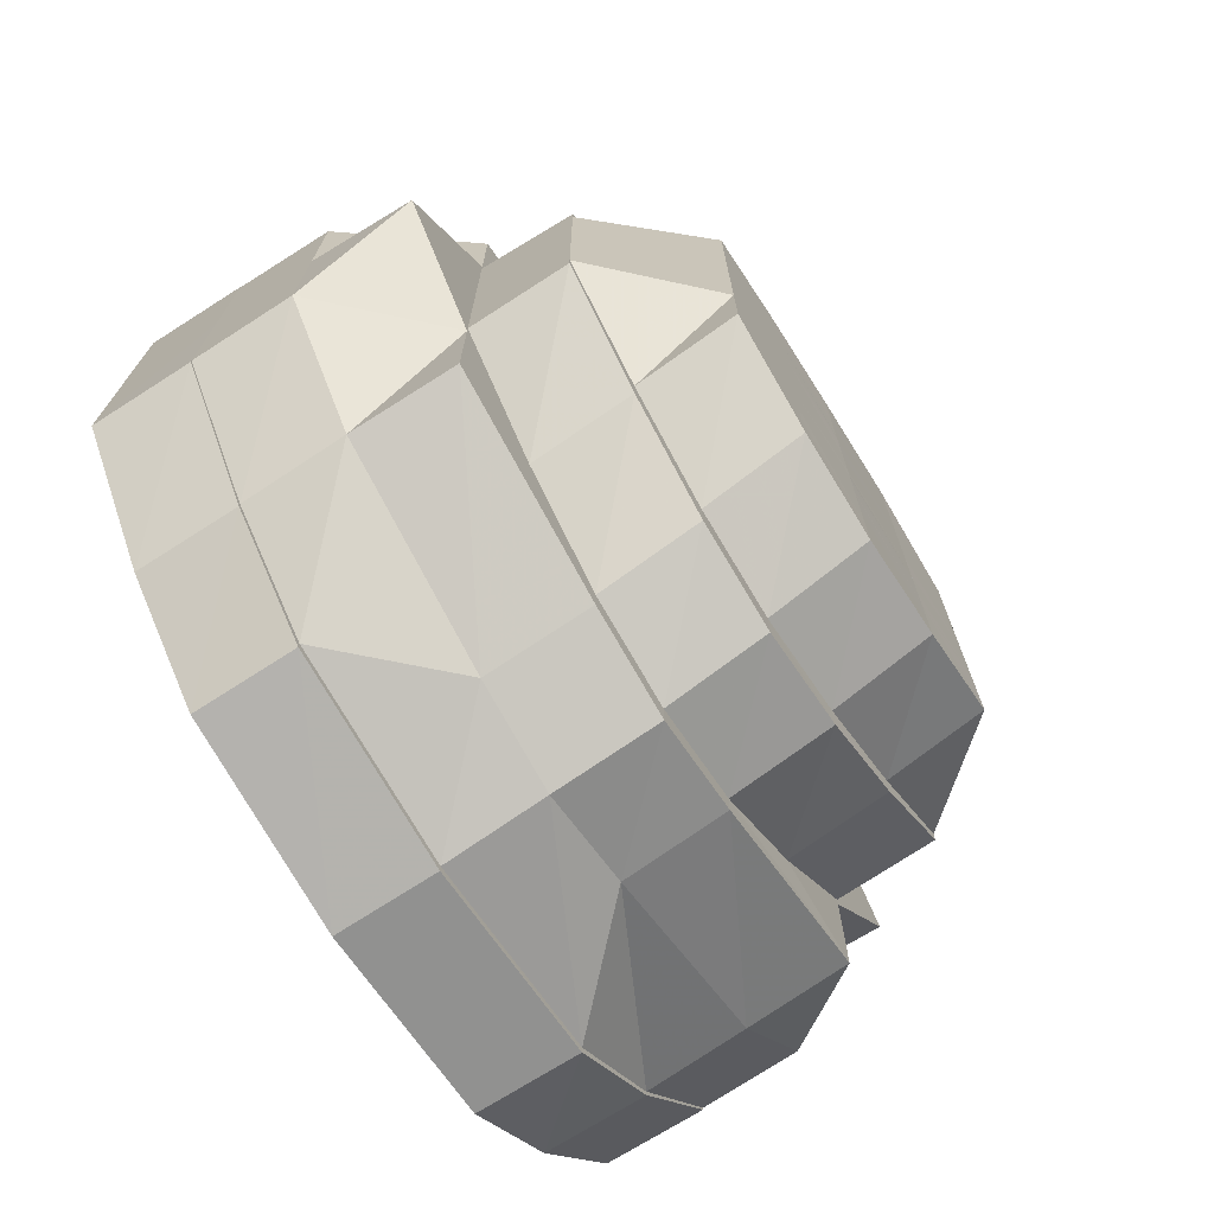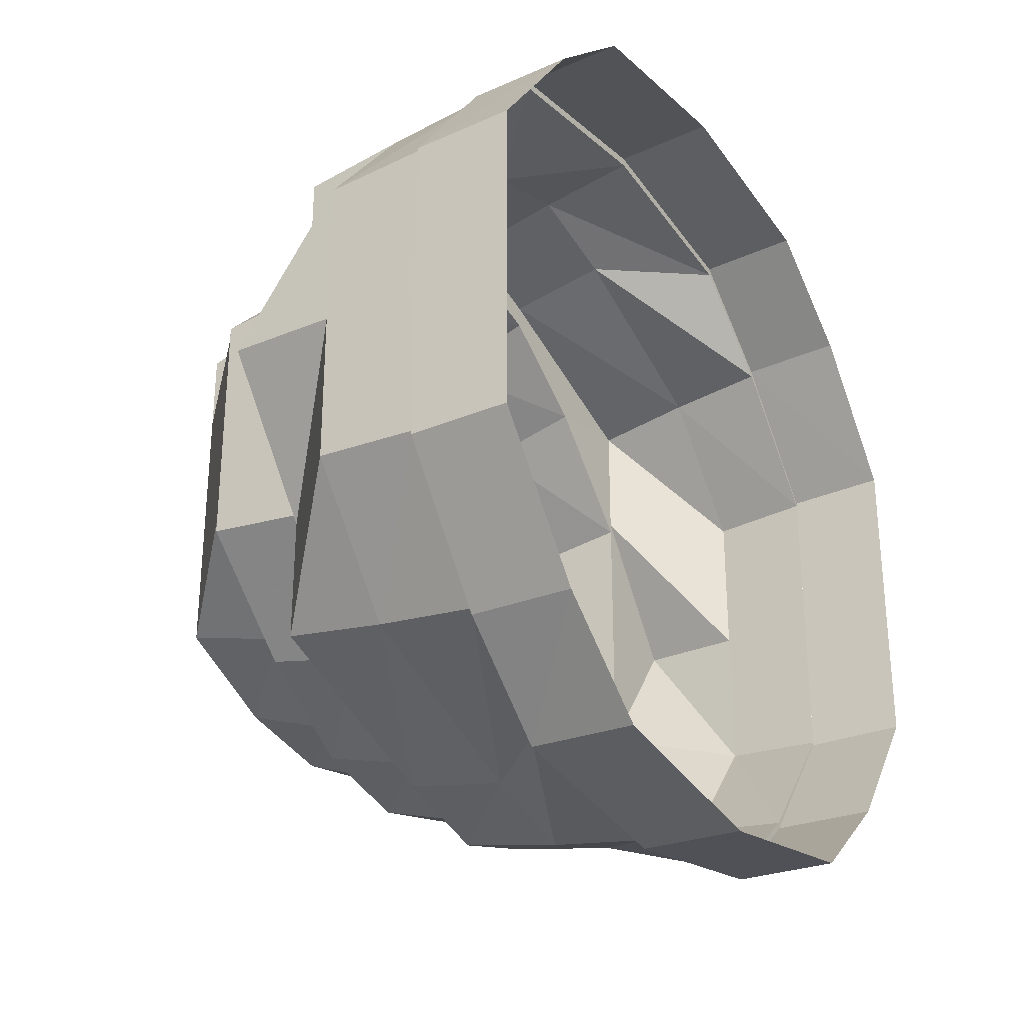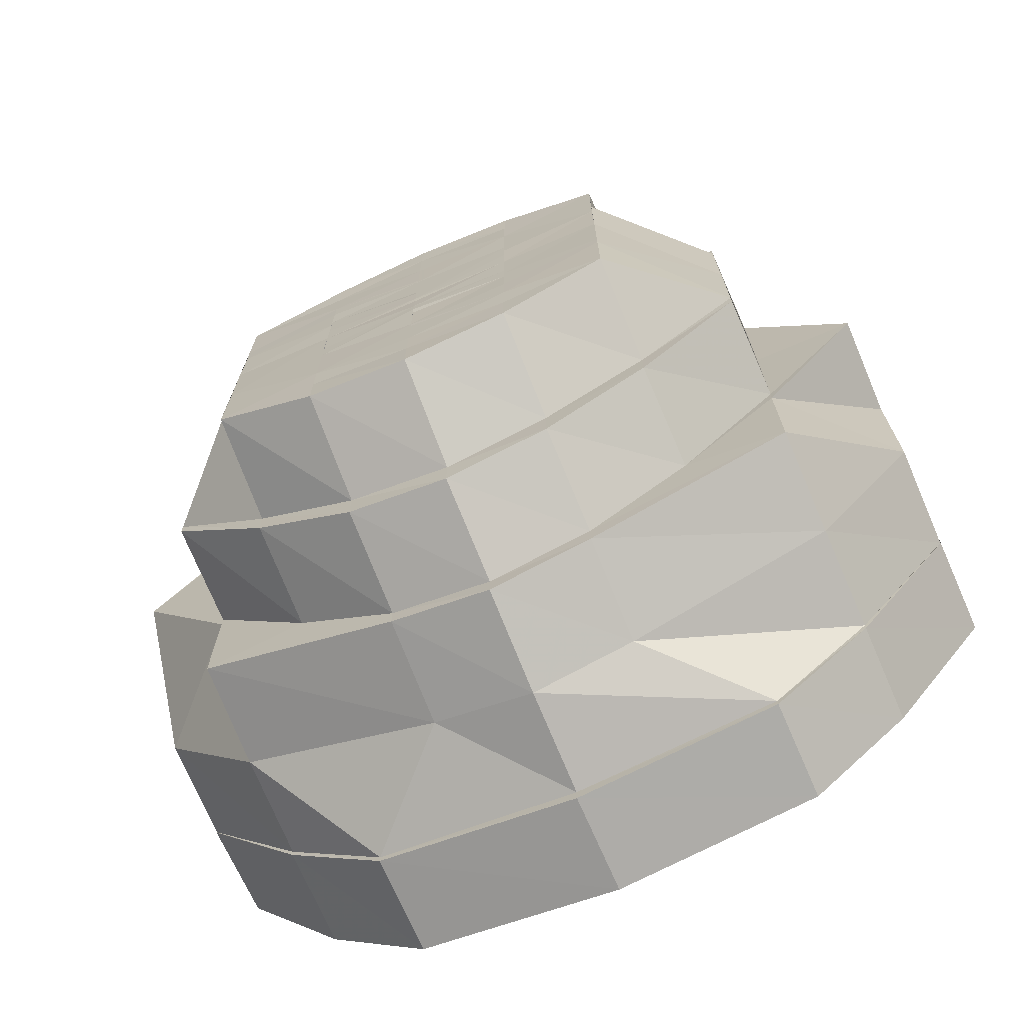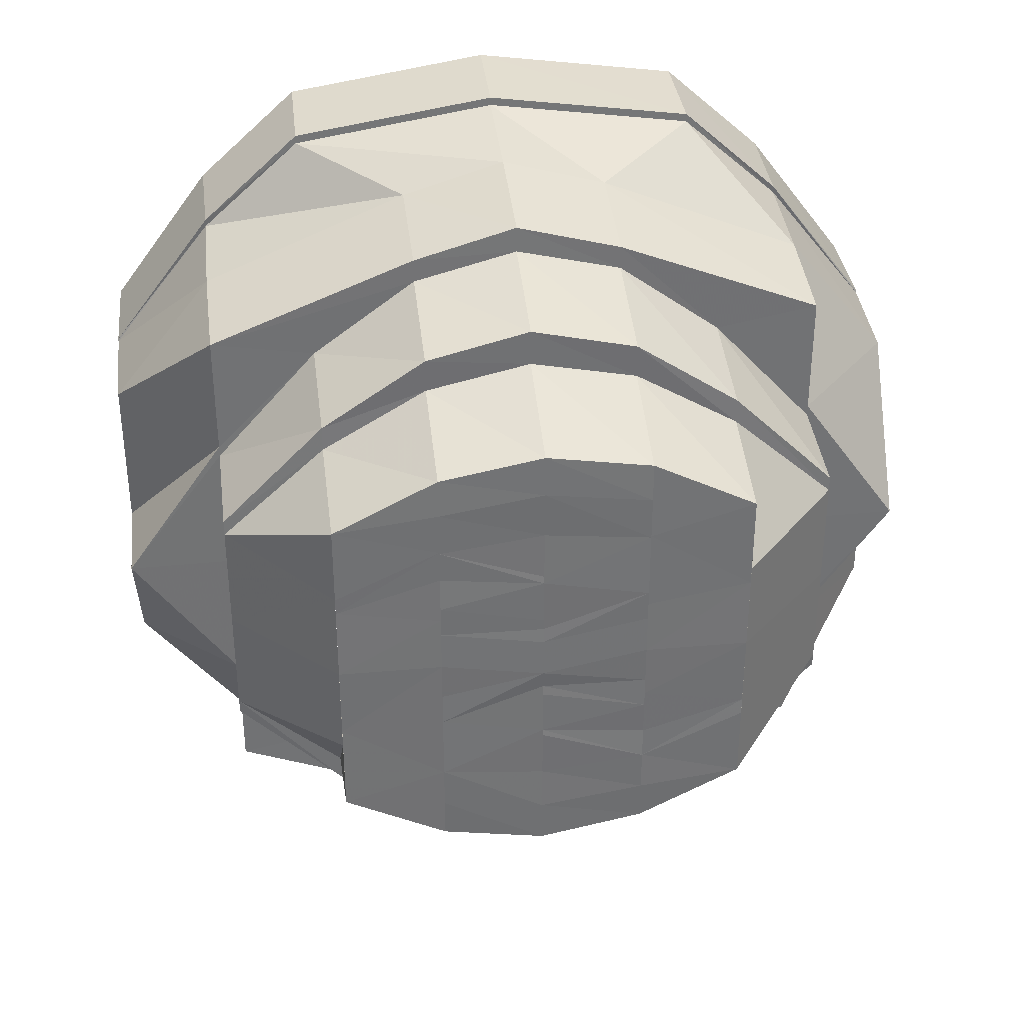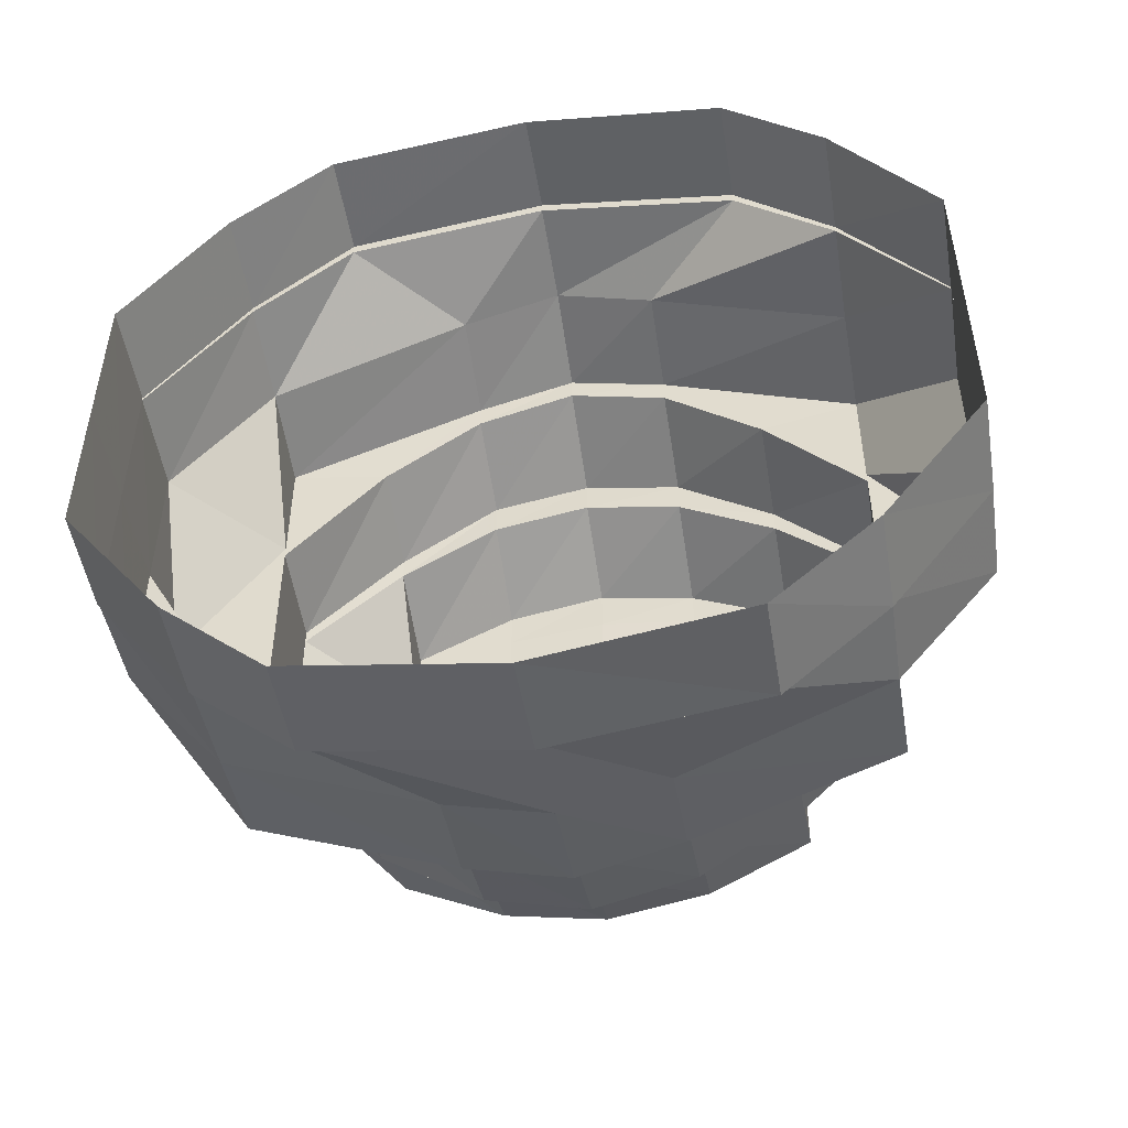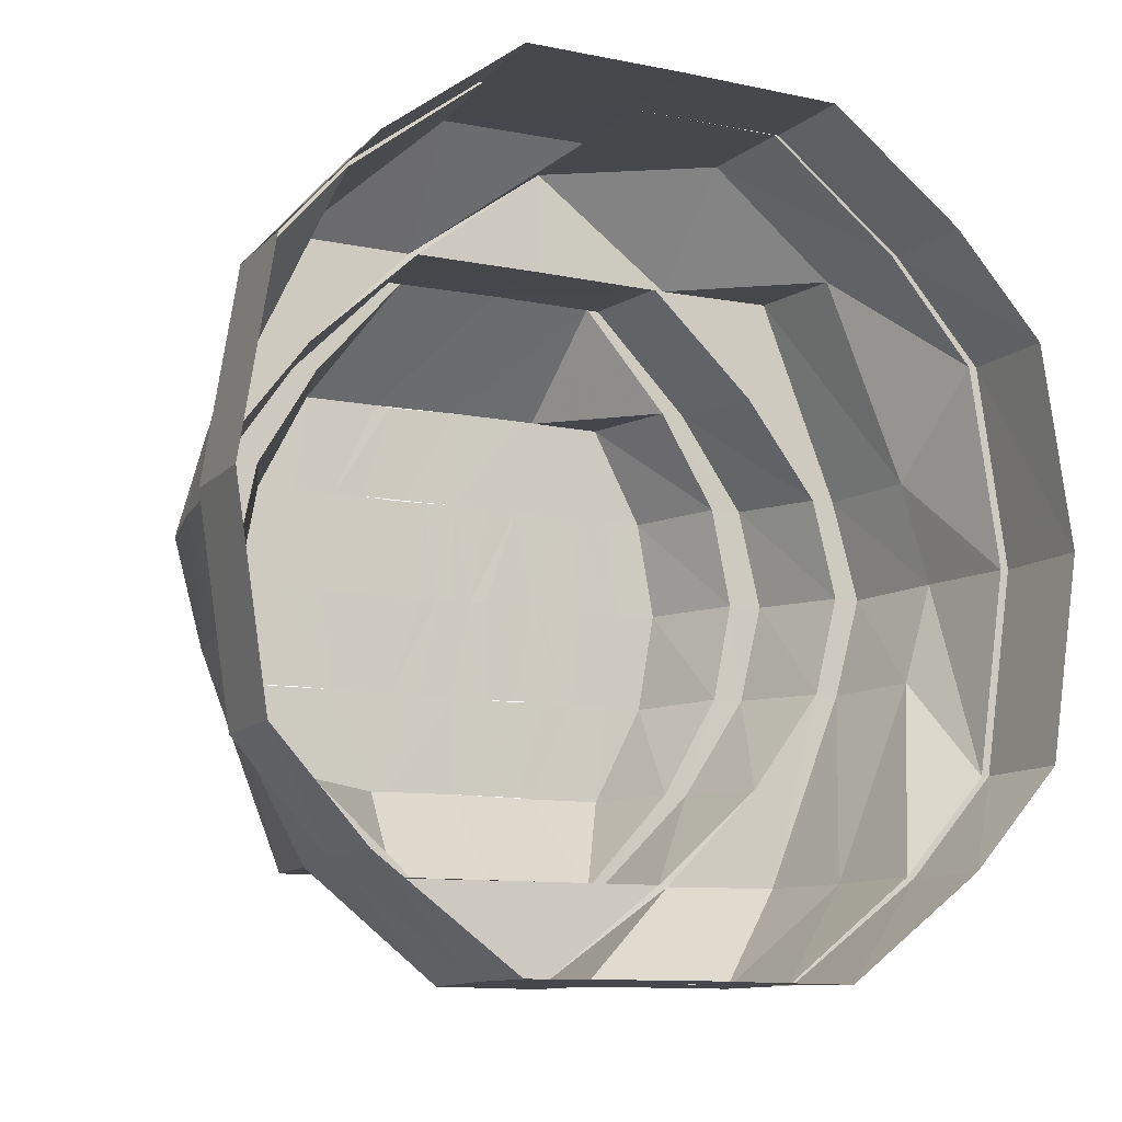
<metadata>
{"format":"obj","ext":"obj","renderer":"f3d","projection":"perspective","resolution":1024,"background":"white","views":[{"elev":-72.1,"azim":-148.1,"up":"+Z"},{"elev":-29.3,"azim":32.4,"up":"+Z"},{"elev":-71.4,"azim":-66.5,"up":"+Z"},{"elev":34.9,"azim":-97.4,"up":"+Z"},{"elev":-49.9,"azim":99.4,"up":"+Z"},{"elev":-10.8,"azim":63.5,"up":"+Y"}]}
</metadata>
<code>
o 15189
v 2203 1862 7.772
v 2203 1862 7.756
v 2203 1862 7.772
v 2203 1862 7.756
v 2203 1862 7.742
v 2203 1862 7.787
v 2203 1862 7.787
v 2203 1862 7.8
v 2203 1862 7.787
v 2203 1862 7.801
v 2203 1862 7.787
v 2203 1862 7.756
v 2203 1862 7.743
v 2203 1862 7.81
v 2203 1862 7.801
v 2203 1862 7.801
v 2203 1862 7.813
v 2203 1862 7.81
v 2203 1862 7.81
v 2203 1862 7.812
v 2203 1862 7.809
v 2203 1862 7.813
v 2203 1862 7.813
v 2203 1862 7.81
v 2203 1862 7.81
v 2203 1862 7.81
v 2203 1862 7.801
v 2203 1862 7.8
v 2203 1862 7.809
v 2203 1862 7.787
v 2203 1862 7.801
v 2203 1862 7.801
v 2203 1862 7.787
v 2203 1862 7.787
v 2203 1862 7.787
v 2203 1862 7.772
v 2203 1862 7.772
v 2203 1862 7.756
v 2203 1862 7.756
v 2203 1862 7.743
v 2203 1862 7.756
v 2203 1862 7.743
v 2203 1862 7.756
v 2203 1862 7.742
v 2203 1862 7.743
v 2203 1862 7.734
v 2203 1862 7.734
v 2203 1862 7.734
v 2203 1862 7.731
v 2203 1862 7.732
v 2203 1862 7.735
v 2203 1862 7.734
v 2203 1862 7.73
v 2203 1862 7.731
v 2203 1862 7.734
v 2203 1862 7.734
v 2203 1862 7.743
v 2203 1862 7.735
v 2203 1862 7.743
v 2203 1862 7.756
v 2203 1862 7.735
v 2203 1862 7.732
v 2203 1862 7.731
v 2203 1862 7.734
v 2203 1862 7.734
v 2203 1862 7.743
v 2203 1862 7.743
v 2203 1862 7.756
v 2203 1862 7.756
v 2203 1862 7.736
v 2203 1862 7.743
v 2203 1862 7.735
v 2203 1862 7.756
v 2203 1862 7.743
v 2203 1862 7.736
v 2203 1862 7.746
v 2203 1862 7.738
v 2203 1862 7.744
v 2203 1862 7.733
v 2203 1862 7.738
v 2203 1862 7.732
v 2203 1862 7.735
v 2203 1862 7.746
v 2203 1862 7.759
v 2203 1862 7.748
v 2203 1862 7.74
v 2203 1862 7.758
v 2203 1862 7.735
v 2203 1862 7.74
v 2203 1862 7.743
v 2203 1862 7.735
v 2203 1862 7.738
v 2203 1862 7.756
v 2203 1862 7.757
v 2203 1862 7.772
v 2203 1862 7.772
v 2203 1862 7.785
v 2203 1862 7.772
v 2203 1862 7.772
v 2203 1862 7.796
v 2203 1862 7.786
v 2203 1862 7.786
v 2203 1862 7.772
v 2203 1862 7.786
v 2203 1862 7.787
v 2203 1862 7.797
v 2203 1862 7.799
v 2203 1862 7.796
v 2203 1862 7.8
v 2203 1862 7.787
v 2203 1862 7.805
v 2203 1862 7.797
v 2203 1862 7.803
v 2203 1862 7.805
v 2203 1862 7.797
v 2203 1862 7.8
v 2203 1862 7.793
v 2203 1862 7.796
v 2203 1862 7.785
v 2203 1862 7.772
v 2203 1862 7.783
v 2203 1862 7.797
v 2203 1862 7.791
v 2203 1862 7.793
v 2203 1862 7.783
v 2203 1862 7.782
v 2203 1862 7.793
v 2203 1862 7.788
v 2203 1862 7.781
v 2203 1862 7.772
v 2203 1862 7.759
v 2203 1862 7.76
v 2203 1862 7.759
v 2203 1862 7.748
v 2203 1862 7.74
v 2203 1862 7.75
v 2203 1862 7.772
v 2203 1862 7.785
v 2203 1862 7.779
v 2203 1862 7.789
v 2203 1862 7.782
v 2203 1862 7.777
v 2203 1862 7.772
v 2203 1862 7.761
v 2203 1862 7.76
v 2203 1862 7.75
v 2203 1862 7.763
v 2203 1862 7.764
v 2203 1862 7.752
v 2203 1862 7.755
v 2203 1862 7.766
v 2203 1862 7.758
v 2203 1862 7.75
v 2203 1862 7.743
v 2203 1862 7.746
v 2203 1862 7.738
v 2203 1862 7.741
v 2203 1862 7.74
v 2203 1862 7.738
v 2203 1862 7.746
v 2203 1862 7.744
v 2203 1862 7.743
v 2203 1862 7.748
v 2203 1862 7.746
v 2203 1862 7.75
v 2203 1862 7.758
v 2203 1862 7.746
v 2203 1862 7.748
v 2203 1862 7.759
v 2203 1862 7.772
v 2203 1862 7.76
v 2203 1862 7.752
v 2203 1862 7.75
v 2203 1862 7.76
v 2203 1862 7.761
v 2203 1862 7.748
v 2203 1862 7.759
v 2203 1862 7.772
v 2203 1862 7.772
v 2203 1862 7.755
v 2203 1862 7.75
v 2203 1862 7.763
v 2203 1862 7.748
v 2203 1862 7.754
v 2203 1862 7.772
v 2203 1862 7.752
v 2203 1862 7.758
v 2203 1862 7.754
v 2203 1862 7.758
v 2203 1862 7.764
v 2203 1862 7.761
v 2203 1862 7.757
v 2203 1862 7.758
v 2203 1862 7.762
v 2203 1862 7.763
v 2203 1862 7.765
v 2203 1862 7.766
v 2203 1862 7.765
v 2203 1862 7.772
v 2203 1862 7.767
v 2203 1862 7.768
v 2203 1862 7.768
v 2203 1862 7.77
v 2203 1862 7.768
v 2203 1862 7.772
v 2203 1862 7.772
v 2203 1862 7.774
v 2203 1862 7.775
v 2203 1862 7.775
v 2203 1862 7.779
v 2203 1862 7.779
v 2203 1862 7.777
v 2203 1862 7.785
v 2203 1862 7.788
v 2203 1862 7.775
v 2203 1862 7.779
v 2203 1862 7.776
v 2203 1862 7.781
v 2203 1862 7.785
v 2203 1862 7.785
v 2203 1862 7.782
v 2203 1862 7.786
v 2203 1862 7.791
v 2203 1862 7.789
v 2203 1862 7.795
v 2203 1862 7.793
v 2203 1862 7.799
v 2203 1862 7.803
v 2203 1862 7.797
v 2203 1862 7.806
v 2203 1862 7.805
v 2203 1862 7.8
v 2203 1862 7.791
v 2203 1862 7.781
v 2203 1862 7.803
v 2203 1862 7.793
v 2203 1862 7.782
v 2203 1862 7.796
v 2203 1862 7.803
v 2203 1862 7.785
v 2203 1862 7.783
v 2203 1862 7.783
v 2203 1862 7.793
v 2203 1862 7.785
v 2203 1862 7.772
v 2203 1862 7.786
v 2203 1862 7.786
v 2203 1862 7.772
v 2203 1862 7.787
v 2203 1862 7.8
v 2203 1862 7.758
v 2203 1862 7.772
v 2203 1862 7.787
v 2203 1862 7.787
v 2203 1862 7.801
v 2203 1862 7.81
v 2203 1862 7.8
v 2203 1862 7.799
v 2203 1862 7.809
v 2203 1862 7.797
v 2203 1862 7.785
v 2203 1862 7.796
v 2203 1862 7.807
v 2203 1862 7.805
v 2203 1862 7.803
v 2203 1862 7.809
v 2203 1862 7.813
v 2203 1862 7.797
v 2203 1862 7.805
v 2203 1862 7.812
v 2203 1862 7.81
v 2203 1862 7.81
v 2203 1862 7.812
v 2203 1862 7.809
v 2203 1862 7.801
v 2203 1862 7.809
v 2203 1862 7.787
v 2203 1862 7.8
v 2203 1862 7.807
v 2203 1862 7.808
v 2203 1862 7.744
v 2203 1862 7.743
v 2203 1862 7.756
v 2203 1862 7.738
v 2203 1862 7.746
v 2203 1862 7.757
v 2203 1862 7.756
v 2203 1862 7.746
v 2203 1862 7.738
v 2203 1862 7.748
v 2203 1862 7.76
v 2203 1862 7.75
v 2203 1862 7.758
v 2203 1862 7.772
v 2203 1862 7.759
v 2203 1862 7.75
v 2203 1862 7.76
v 2203 1862 7.797
v 2203 1862 7.805
v 2203 1862 7.796
v 2203 1862 7.783
v 2203 1862 7.793
v 2203 1862 7.786
v 2203 1862 7.772
v 2203 1862 7.785
v 2203 1862 7.793
v 2203 1862 7.783
f 1 2 3
f 3 2 4
f 2 5 4
f 6 1 3
f 7 1 6
f 8 6 9
f 10 7 11
f 12 5 13
f 14 15 10
f 15 7 16
f 17 18 14
f 18 15 19
f 20 19 21
f 22 18 23
f 24 22 17
f 25 22 26
f 27 25 24
f 28 26 29
f 30 31 28
f 32 25 31
f 33 32 27
f 34 32 35
f 36 34 35
f 37 34 36
f 38 37 36
f 39 37 38
f 40 38 41
f 42 39 43
f 44 39 45
f 46 44 42
f 47 44 48
f 49 47 46
f 50 48 51
f 52 53 49
f 53 47 54
f 13 55 52
f 55 53 56
f 57 56 58
f 5 55 59
f 60 59 57
f 61 54 62
f 63 64 62
f 65 63 61
f 66 65 67
f 68 66 69
f 61 62 70
f 64 71 72
f 71 73 74
f 72 45 74
f 72 74 75
f 76 70 77
f 78 61 70
f 70 62 79
f 79 72 75
f 70 79 80
f 81 82 79
f 78 70 83
f 84 83 85
f 85 80 86
f 87 78 83
f 80 79 88
f 79 75 88
f 80 88 89
f 90 91 78
f 88 75 92
f 93 90 94
f 94 78 87
f 94 67 78
f 95 94 87
f 95 87 96
f 97 95 98
f 99 94 95
f 100 101 97
f 99 69 94
f 3 69 99
f 102 99 103
f 104 3 99
f 104 99 101
f 105 3 104
f 106 104 101
f 107 105 104
f 107 104 106
f 106 101 108
f 109 110 107
f 111 107 112
f 113 106 108
f 114 115 113
f 113 108 116
f 116 108 117
f 118 119 117
f 119 120 121
f 116 117 122
f 122 117 123
f 124 125 123
f 123 121 126
f 122 123 127
f 123 126 128
f 127 123 128
f 128 126 129
f 126 130 129
f 121 96 130
f 96 131 130
f 130 131 132
f 133 134 132
f 134 135 136
f 129 130 137
f 128 129 138
f 138 129 139
f 140 128 138
f 127 128 140
f 138 139 141
f 141 139 142
f 139 137 142
f 142 137 143
f 130 144 137
f 145 146 144
f 137 144 147
f 137 148 143
f 144 149 147
f 144 136 149
f 147 149 150
f 143 148 151
f 148 152 151
f 148 150 152
f 150 153 152
f 136 154 149
f 149 155 150
f 150 155 153
f 149 154 155
f 136 89 154
f 89 156 154
f 89 88 156
f 88 92 156
f 154 156 157
f 154 157 155
f 156 92 158
f 156 158 157
f 159 160 158
f 155 157 161
f 155 161 153
f 157 158 162
f 157 162 161
f 158 163 162
f 158 164 163
f 162 163 165
f 164 166 163
f 161 162 167
f 162 165 167
f 168 169 165
f 169 170 171
f 167 165 172
f 173 174 172
f 172 171 175
f 176 166 177
f 177 178 179
f 172 175 180
f 167 172 181
f 181 172 180
f 180 175 182
f 183 167 181
f 161 167 183
f 153 161 183
f 153 183 184
f 175 185 182
f 184 183 186
f 183 181 186
f 184 186 187
f 186 181 188
f 181 180 188
f 180 182 189
f 188 180 189
f 189 182 190
f 189 190 191
f 186 188 192
f 187 186 192
f 192 188 193
f 192 193 194
f 187 192 195
f 194 193 195
f 193 191 195
f 196 187 195
f 191 190 197
f 195 191 198
f 190 199 197
f 195 198 200
f 200 198 201
f 196 195 201
f 198 202 201
f 203 196 201
f 201 202 203
f 204 196 203
f 143 204 203
f 202 205 203
f 143 203 206
f 203 205 206
f 207 143 206
f 205 207 206
f 208 143 207
f 197 199 205
f 205 209 207
f 209 210 207
f 199 211 205
f 205 211 212
f 211 213 212
f 211 214 213
f 215 208 207
f 207 210 215
f 216 208 215
f 217 216 215
f 210 218 215
f 218 216 217
f 218 141 216
f 210 219 218
f 220 141 218
f 221 220 218
f 222 220 221
f 219 222 218
f 222 140 220
f 219 223 222
f 223 140 222
f 224 223 219
f 223 127 140
f 224 225 223
f 225 127 223
f 225 122 127
f 226 225 224
f 227 122 225
f 226 227 225
f 227 116 122
f 214 226 213
f 228 116 227
f 228 113 116
f 229 227 226
f 229 228 227
f 214 229 226
f 230 113 228
f 230 231 113
f 232 228 229
f 232 230 228
f 233 229 214
f 233 232 229
f 234 233 214
f 235 230 232
f 236 232 233
f 236 235 232
f 237 236 233
f 237 233 234
f 238 239 236
f 199 237 234
f 240 238 241
f 242 243 237
f 185 237 199
f 182 185 199
f 185 244 241
f 245 244 185
f 171 245 185
f 178 246 245
f 178 247 246
f 248 247 178
f 249 250 247
f 251 248 252
f 248 253 247
f 254 255 253
f 36 253 248
f 255 256 257
f 247 257 258
f 247 258 246
f 250 259 258
f 246 258 260
f 261 260 262
f 258 263 260
f 262 264 265
f 258 266 263
f 256 267 266
f 268 263 269
f 266 270 263
f 266 23 270
f 267 271 270
f 263 270 272
f 263 272 264
f 273 274 272
f 271 275 276
f 275 277 278
f 276 16 278
f 276 278 279
f 272 276 279
f 279 278 107
f 279 107 231
f 272 279 280
f 280 279 231
f 264 272 280
f 280 231 230
f 264 280 235
f 235 280 230
f 75 74 281
f 75 281 92
f 282 283 281
f 284 281 285
f 281 286 164
f 164 286 166
f 281 287 286
f 286 248 166
f 287 36 286
f 286 36 248
f 288 289 290
f 291 290 292
f 293 294 295
f 296 295 297
f 298 299 300
f 301 300 302
f 303 304 305
f 306 305 307

</code>
